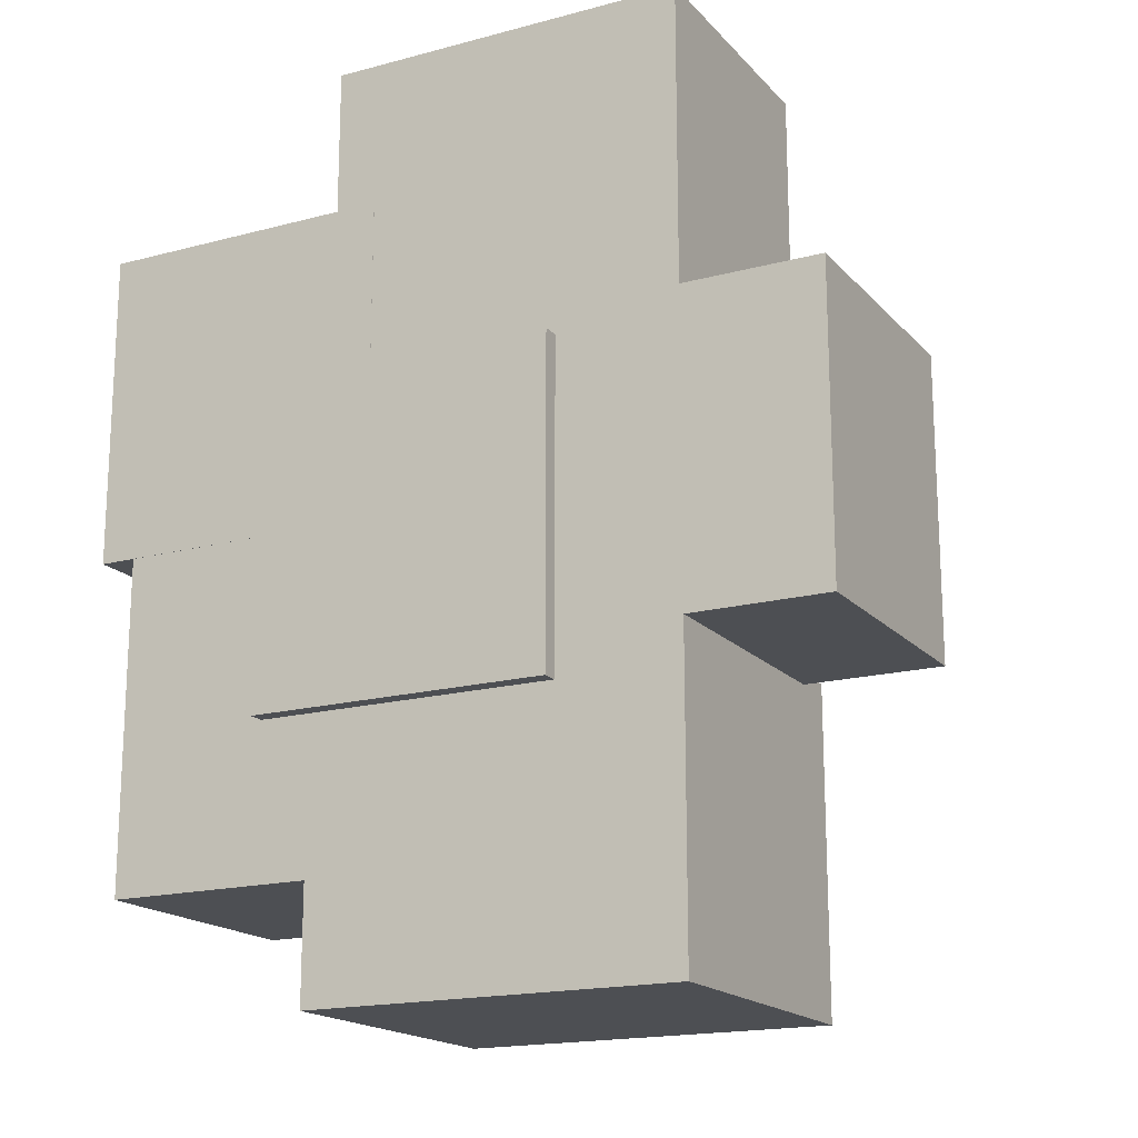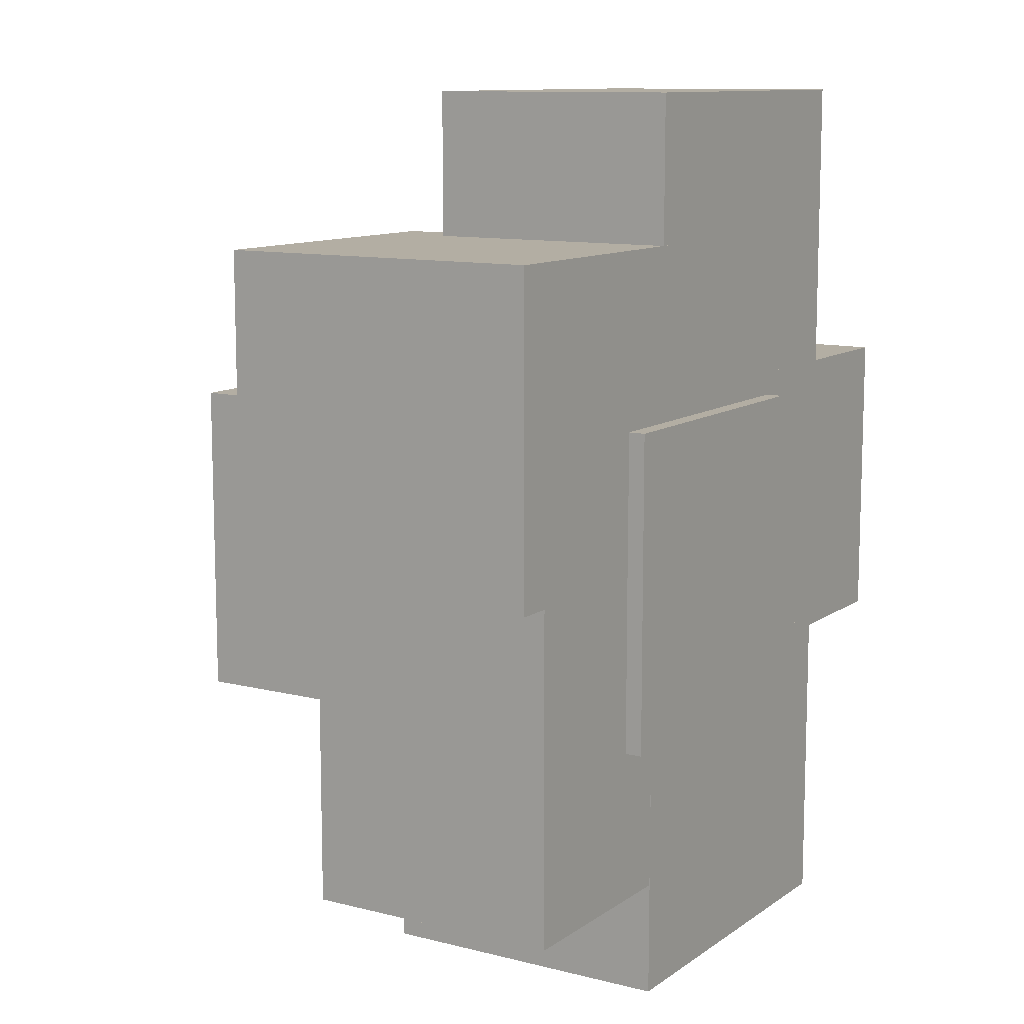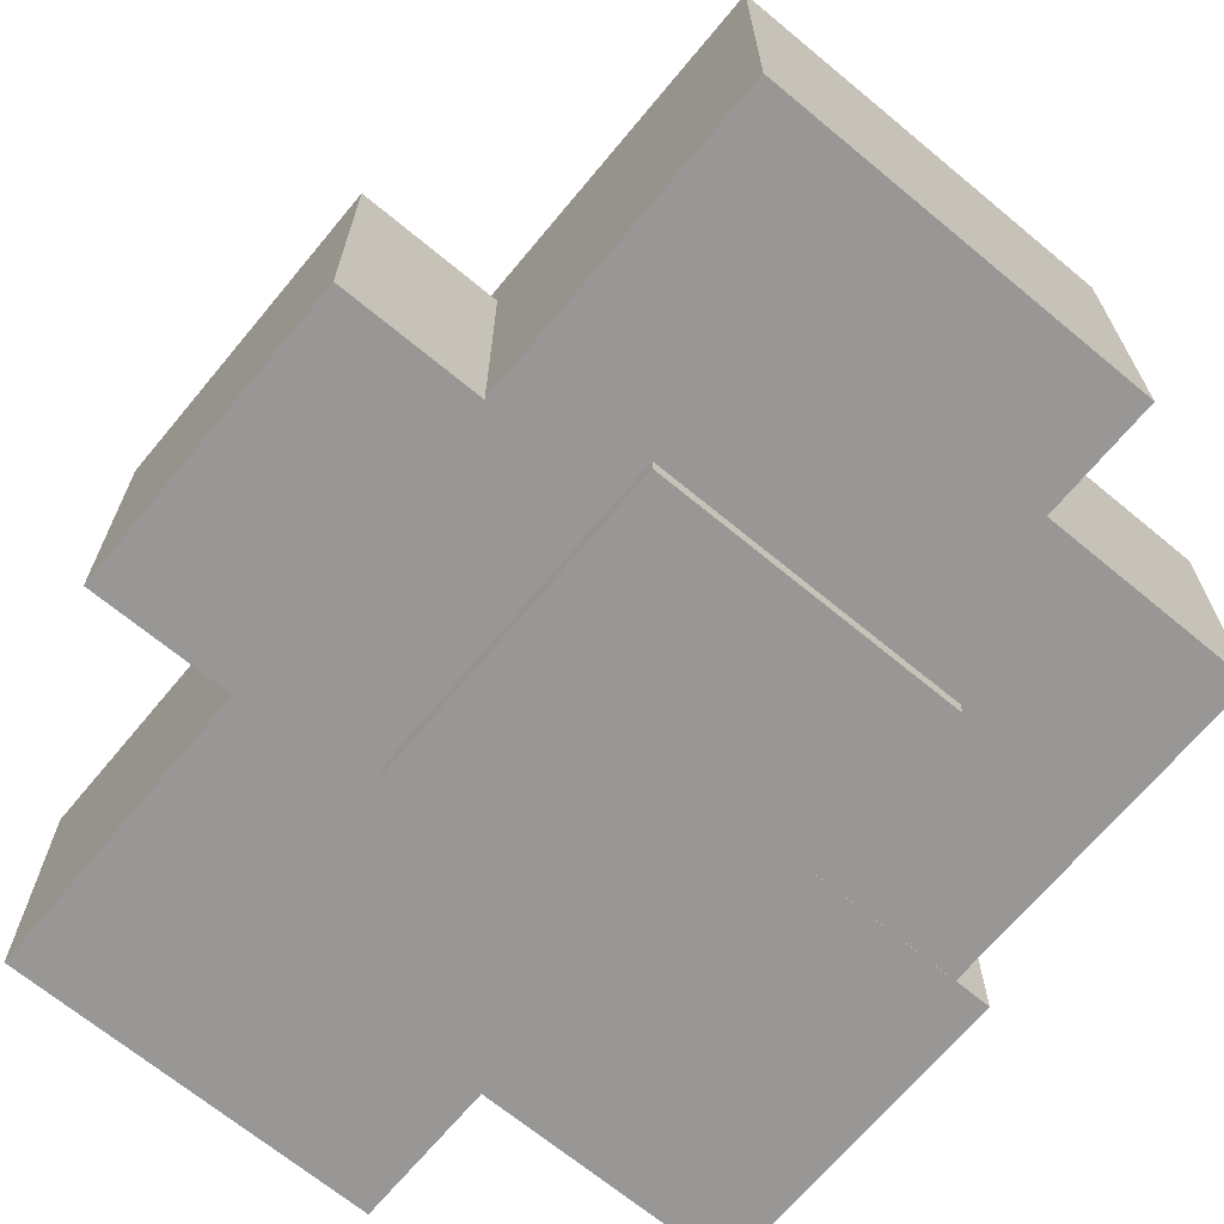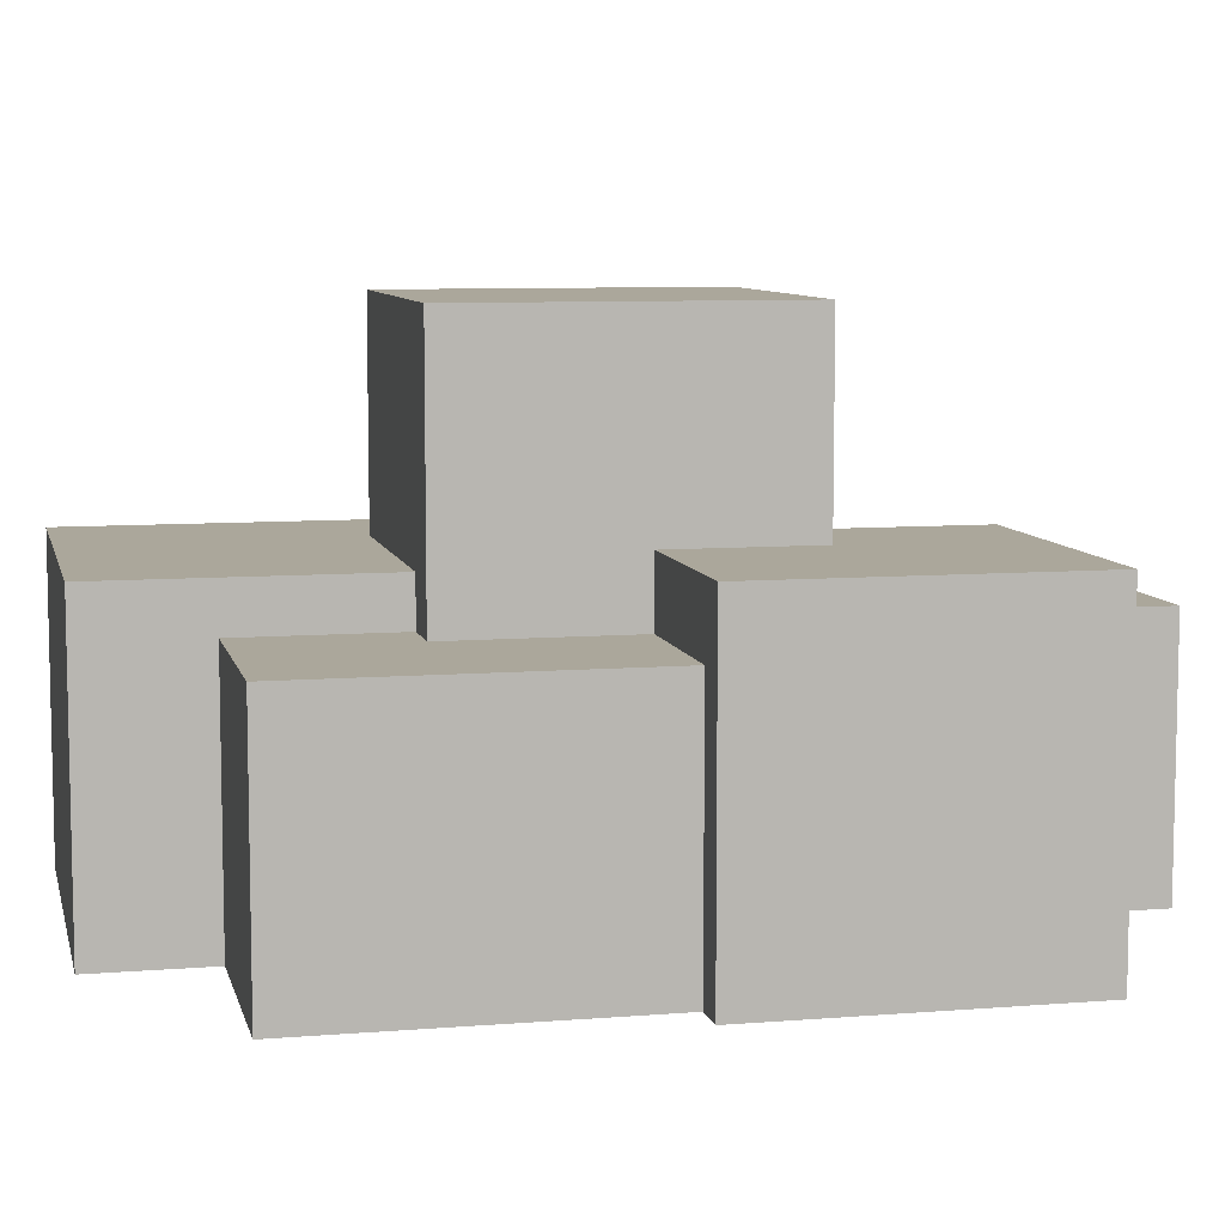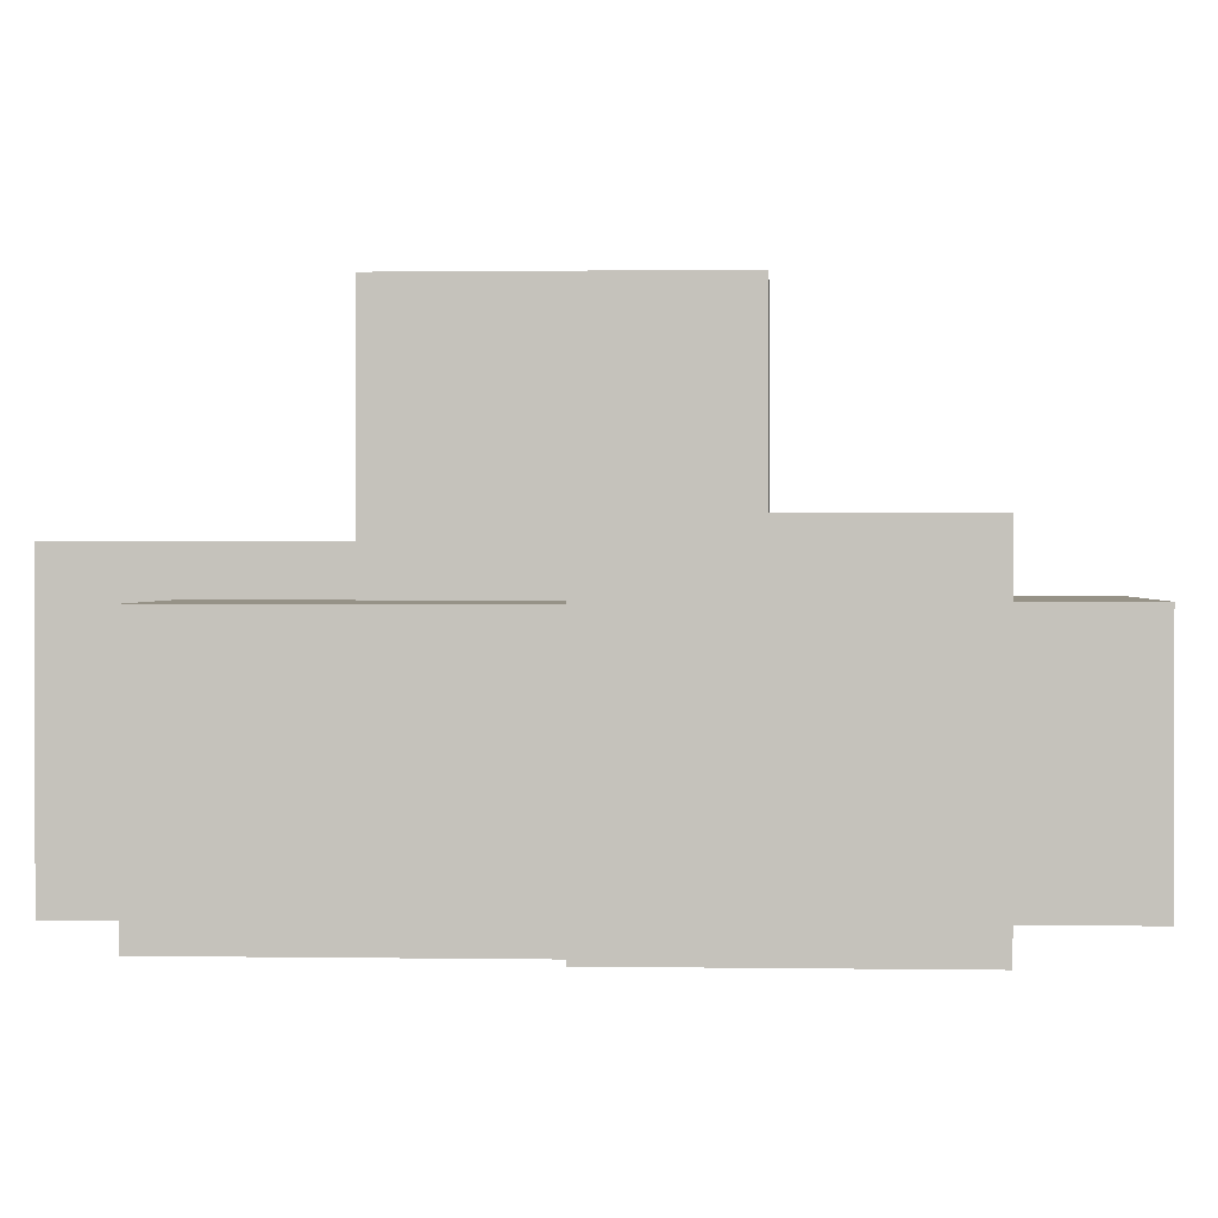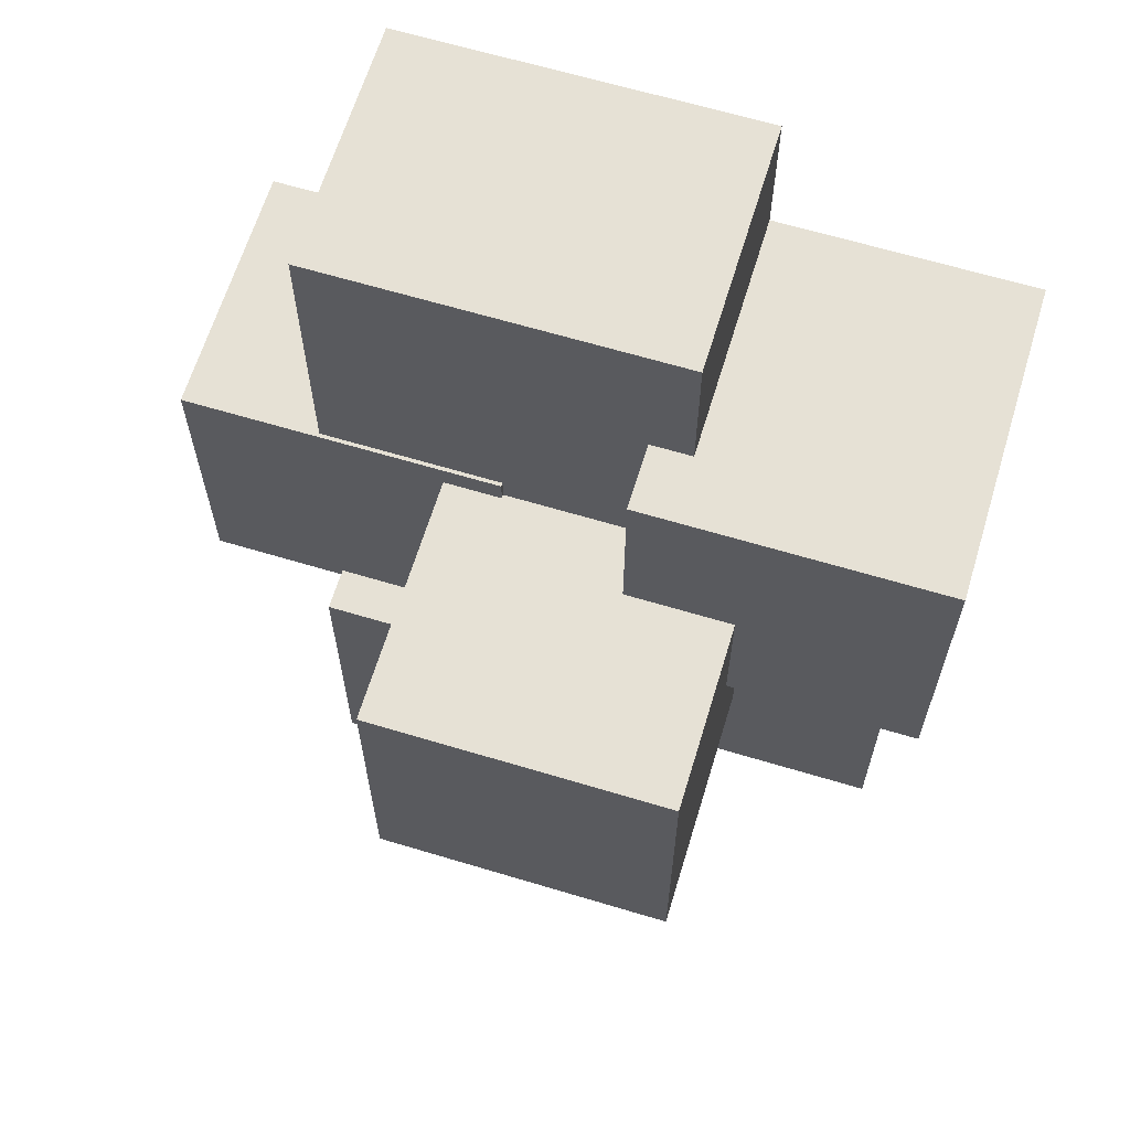
<metadata>
{"format":"obj","ext":"obj","renderer":"f3d","projection":"perspective","resolution":1024,"background":"white","views":[{"elev":-17.6,"azim":27.8,"up":"+Z"},{"elev":11.0,"azim":-58.1,"up":"+Z"},{"elev":-68.2,"azim":140.3,"up":"+Y"},{"elev":8.1,"azim":-102.7,"up":"+Y"},{"elev":1.0,"azim":-86.7,"up":"+Y"},{"elev":64.3,"azim":-163.1,"up":"+Z"}]}
</metadata>
<code>
g bush_large_mesh
v 9.588 0.5145 -13.84
v 9.588 0.5145 -13.17
v 8.855 0.5145 -13.17
v 8.855 0.5145 -13.84
v 8.855 -0.006637 -13.17
v 9.588 -0.006637 -13.17
v 9.588 -0.006637 -13.84
v 8.855 -0.006637 -13.84
v 9.588 -0.006637 -13.84
v 9.588 0.5145 -13.84
v 8.855 0.5145 -13.84
v 8.855 -0.006637 -13.84
v 8.855 -0.006637 -13.84
v 8.855 0.5145 -13.84
v 8.855 0.5145 -13.17
v 8.855 -0.006637 -13.17
v 8.855 -0.006637 -13.17
v 8.855 0.5145 -13.17
v 9.588 0.5145 -13.17
v 9.588 -0.006637 -13.17
v 9.588 -0.006637 -13.17
v 9.588 0.5145 -13.17
v 9.588 0.5145 -13.84
v 9.588 -0.006637 -13.84
v 8.331 0.6499 -13.46
v 8.331 0.6499 -14.11
v 8.94 0.6499 -14.11
v 8.94 0.6499 -13.46
v 8.94 -0.007025 -14.11
v 8.331 -0.007025 -14.11
v 8.331 -0.007025 -13.46
v 8.94 -0.007025 -13.46
v 8.331 -0.007025 -13.46
v 8.331 0.6499 -13.46
v 8.94 0.6499 -13.46
v 8.94 -0.007025 -13.46
v 8.94 -0.007025 -13.46
v 8.94 0.6499 -13.46
v 8.94 0.6499 -14.11
v 8.94 -0.007025 -14.11
v 8.94 -0.007025 -14.11
v 8.94 0.6499 -14.11
v 8.331 0.6499 -14.11
v 8.331 -0.007025 -14.11
v 8.331 -0.007025 -14.11
v 8.331 0.6499 -14.11
v 8.331 0.6499 -13.46
v 8.331 -0.007025 -13.46
v 8.827 0.6119 -14.36
v 8.827 0.6119 -15.01
v 9.588 0.6119 -15.01
v 9.588 0.6119 -14.36
v 9.588 -0.006918 -15.01
v 8.827 -0.006918 -15.01
v 8.827 -0.006918 -14.36
v 9.588 -0.006918 -14.36
v 8.827 -0.006918 -14.36
v 8.827 0.6119 -14.36
v 9.588 0.6119 -14.36
v 9.588 -0.006918 -14.36
v 9.588 -0.006918 -14.36
v 9.588 0.6119 -14.36
v 9.588 0.6119 -15.01
v 9.588 -0.006918 -15.01
v 9.588 -0.006918 -15.01
v 9.588 0.6119 -15.01
v 8.827 0.6119 -15.01
v 8.827 -0.006918 -15.01
v 8.827 -0.006918 -15.01
v 8.827 0.6119 -15.01
v 8.827 0.6119 -14.36
v 8.827 -0.006918 -14.36
v 8.404 0.5168 -14.09
v 8.404 0.5168 -14.78
v 9.058 0.5168 -14.78
v 9.058 0.5168 -14.09
v 9.058 -0.006589 -14.78
v 8.404 -0.006589 -14.78
v 8.404 -0.006589 -14.09
v 9.058 -0.006589 -14.09
v 8.404 -0.006589 -14.09
v 8.404 0.5168 -14.09
v 9.058 0.5168 -14.09
v 9.058 -0.006589 -14.09
v 9.058 -0.006589 -14.09
v 9.058 0.5168 -14.09
v 9.058 0.5168 -14.78
v 9.058 -0.006589 -14.78
v 9.058 -0.006589 -14.78
v 9.058 0.5168 -14.78
v 8.404 0.5168 -14.78
v 8.404 -0.006589 -14.78
v 8.404 -0.006589 -14.78
v 8.404 0.5168 -14.78
v 8.404 0.5168 -14.09
v 8.404 -0.006589 -14.09
v 8.721 1.037 -13.82
v 8.721 1.037 -14.47
v 9.338 1.037 -14.47
v 9.338 1.037 -13.82
v 9.338 -0.04129 -14.47
v 8.721 -0.04129 -14.47
v 8.721 -0.04129 -13.82
v 9.338 -0.04129 -13.82
v 8.721 -0.04129 -13.82
v 8.721 1.037 -13.82
v 9.338 1.037 -13.82
v 9.338 -0.04129 -13.82
v 9.338 -0.04129 -13.82
v 9.338 1.037 -13.82
v 9.338 1.037 -14.47
v 9.338 -0.04129 -14.47
v 9.338 -0.04129 -14.47
v 9.338 1.037 -14.47
v 8.721 1.037 -14.47
v 8.721 -0.04129 -14.47
v 8.721 -0.04129 -14.47
v 8.721 1.037 -14.47
v 8.721 1.037 -13.82
v 8.721 -0.04129 -13.82
v 9.219 0.5223 -14.38
v 9.869 0.5223 -14.38
v 9.869 0.5223 -13.77
v 9.219 0.5223 -13.77
v 9.869 -0.006703 -13.77
v 9.869 -0.006703 -14.38
v 9.219 -0.006703 -14.38
v 9.219 -0.006703 -13.77
v 9.219 -0.006703 -14.38
v 9.219 0.5223 -14.38
v 9.219 0.5223 -13.77
v 9.219 -0.006703 -13.77
v 9.219 -0.006703 -13.77
v 9.219 0.5223 -13.77
v 9.869 0.5223 -13.77
v 9.869 -0.006703 -13.77
v 9.869 -0.006703 -13.77
v 9.869 0.5223 -13.77
v 9.869 0.5223 -14.38
v 9.869 -0.006703 -14.38
v 9.869 -0.006703 -14.38
v 9.869 0.5223 -14.38
v 9.219 0.5223 -14.38
v 9.219 -0.006703 -14.38
g g_01
f 2 1 3
f 3 1 4
f 6 5 7
f 7 5 8
f 10 9 11
f 11 9 12
f 14 13 15
f 15 13 16
f 18 17 19
f 19 17 20
f 22 21 23
f 23 21 24
f 26 25 27
f 27 25 28
f 30 29 31
f 31 29 32
f 34 33 35
f 35 33 36
f 38 37 39
f 39 37 40
f 42 41 43
f 43 41 44
f 46 45 47
f 47 45 48
f 50 49 51
f 51 49 52
f 54 53 55
f 55 53 56
f 58 57 59
f 59 57 60
f 62 61 63
f 63 61 64
f 66 65 67
f 67 65 68
f 70 69 71
f 71 69 72
f 74 73 75
f 75 73 76
f 78 77 79
f 79 77 80
f 82 81 83
f 83 81 84
f 86 85 87
f 87 85 88
f 90 89 91
f 91 89 92
f 94 93 95
f 95 93 96
f 98 97 99
f 99 97 100
f 102 101 103
f 103 101 104
f 106 105 107
f 107 105 108
f 110 109 111
f 111 109 112
f 114 113 115
f 115 113 116
f 118 117 119
f 119 117 120
f 122 121 123
f 123 121 124
f 126 125 127
f 127 125 128
f 130 129 131
f 131 129 132
f 134 133 135
f 135 133 136
f 138 137 139
f 139 137 140
f 142 141 143
f 143 141 144

</code>
